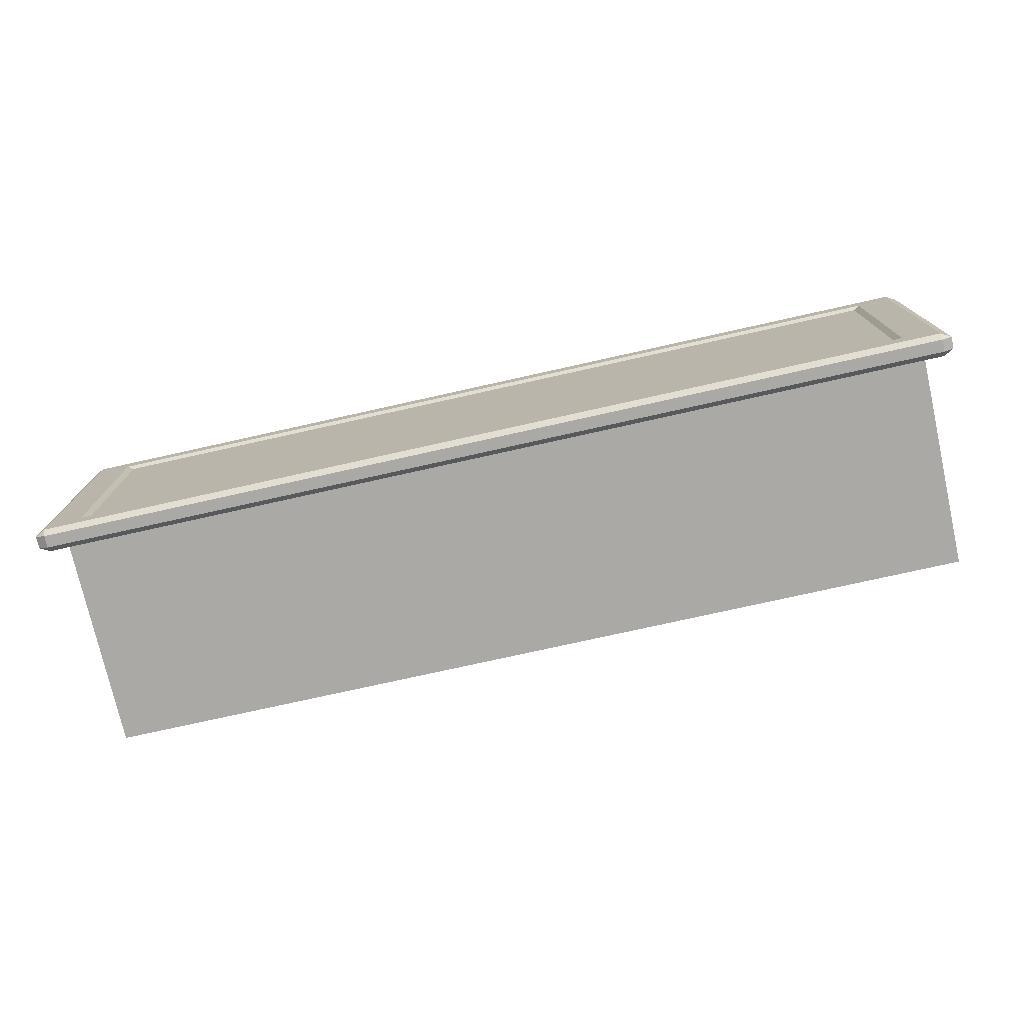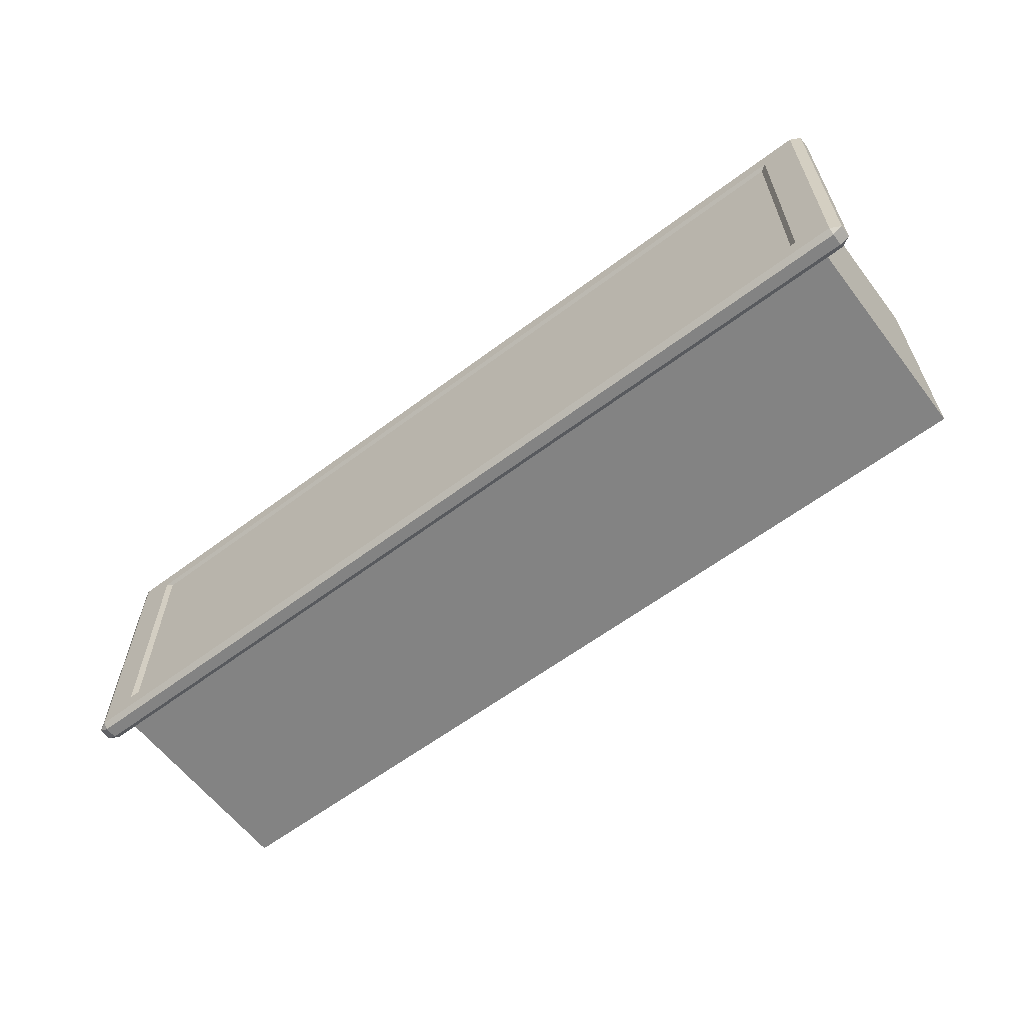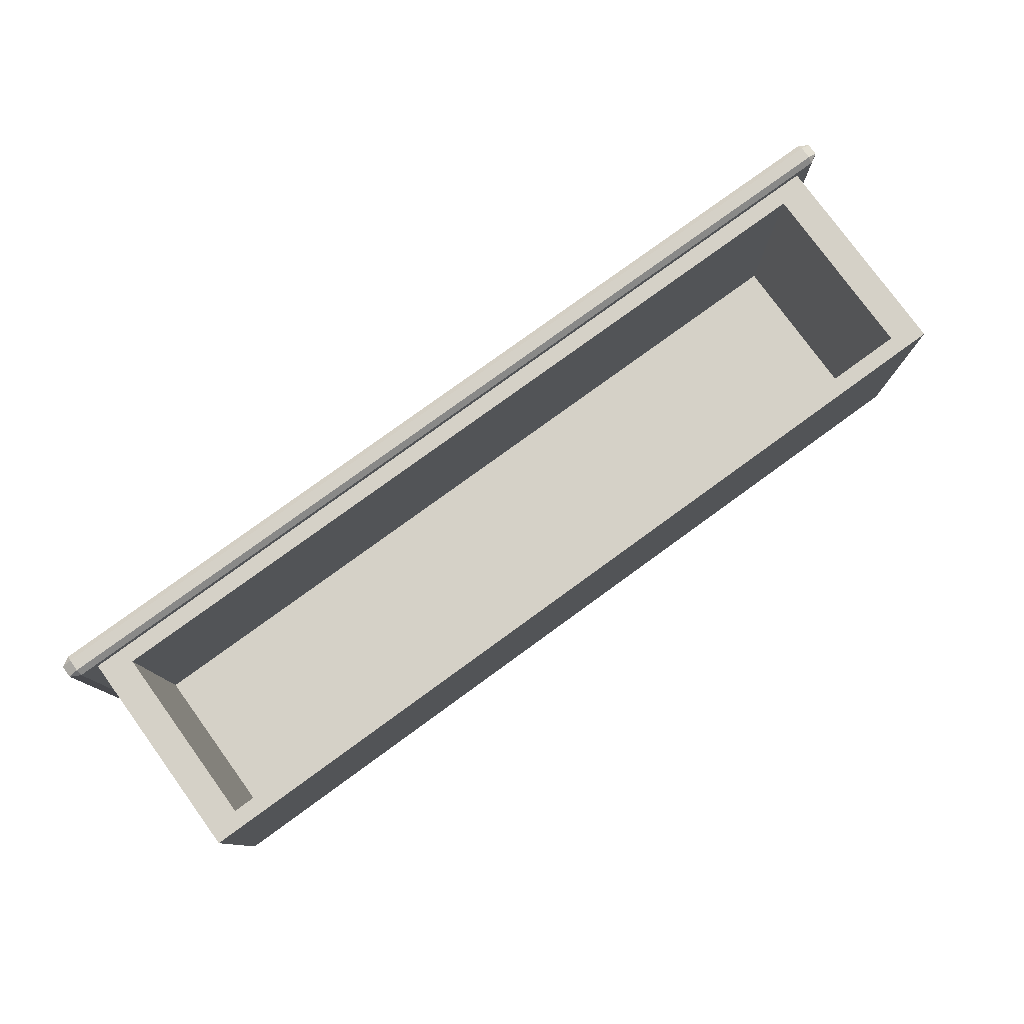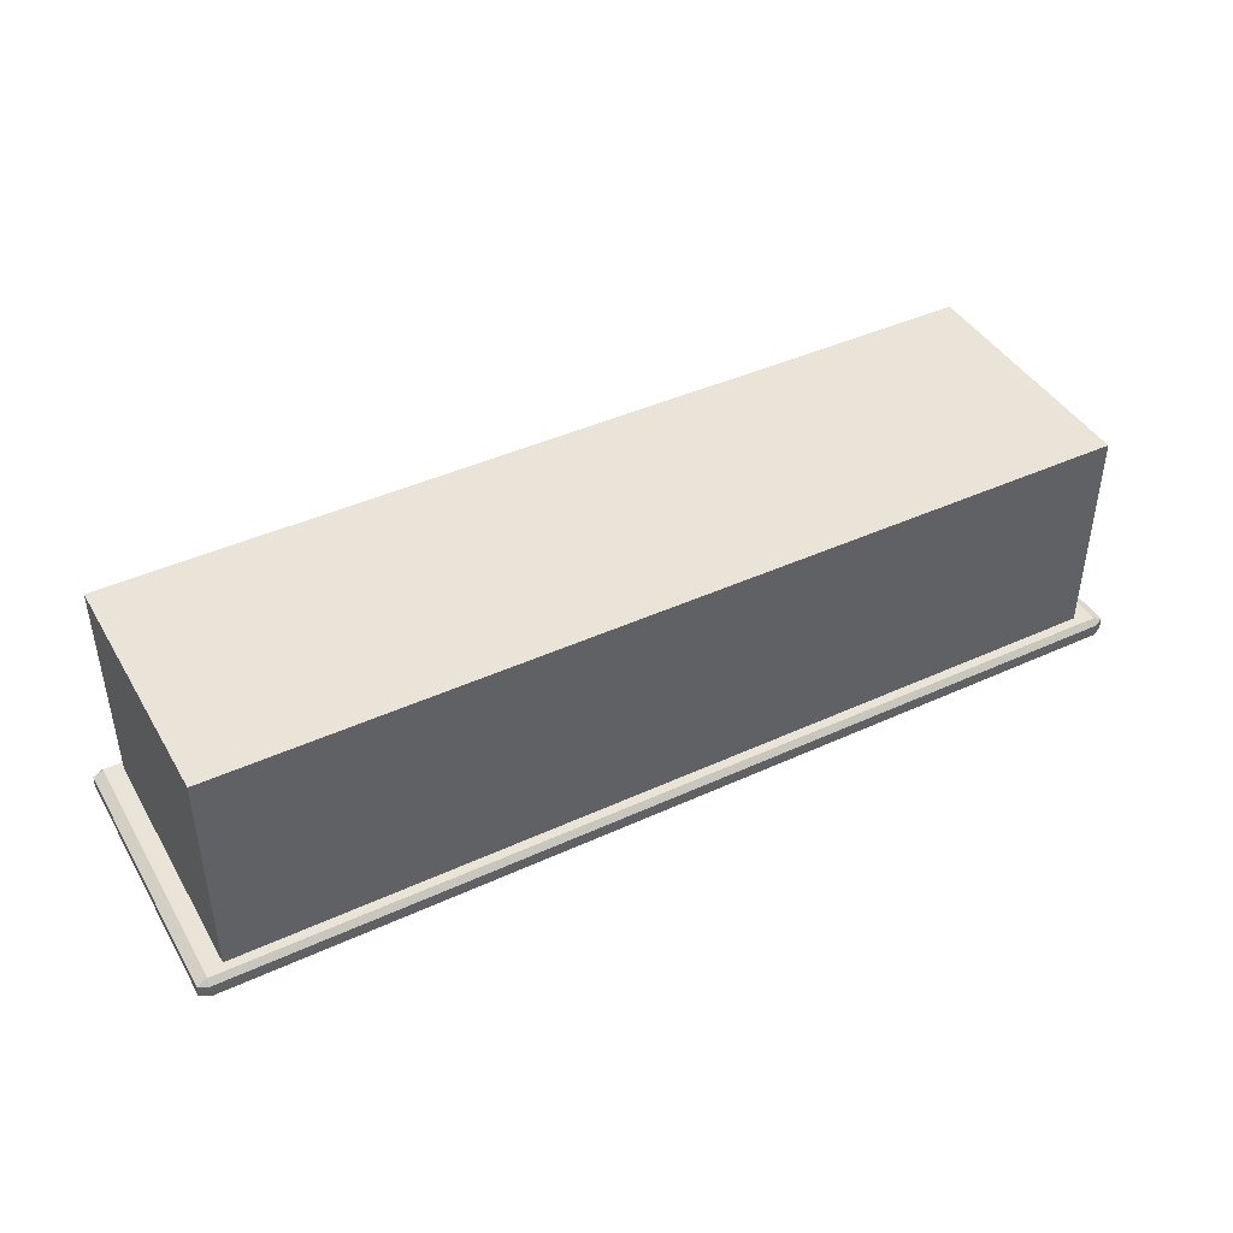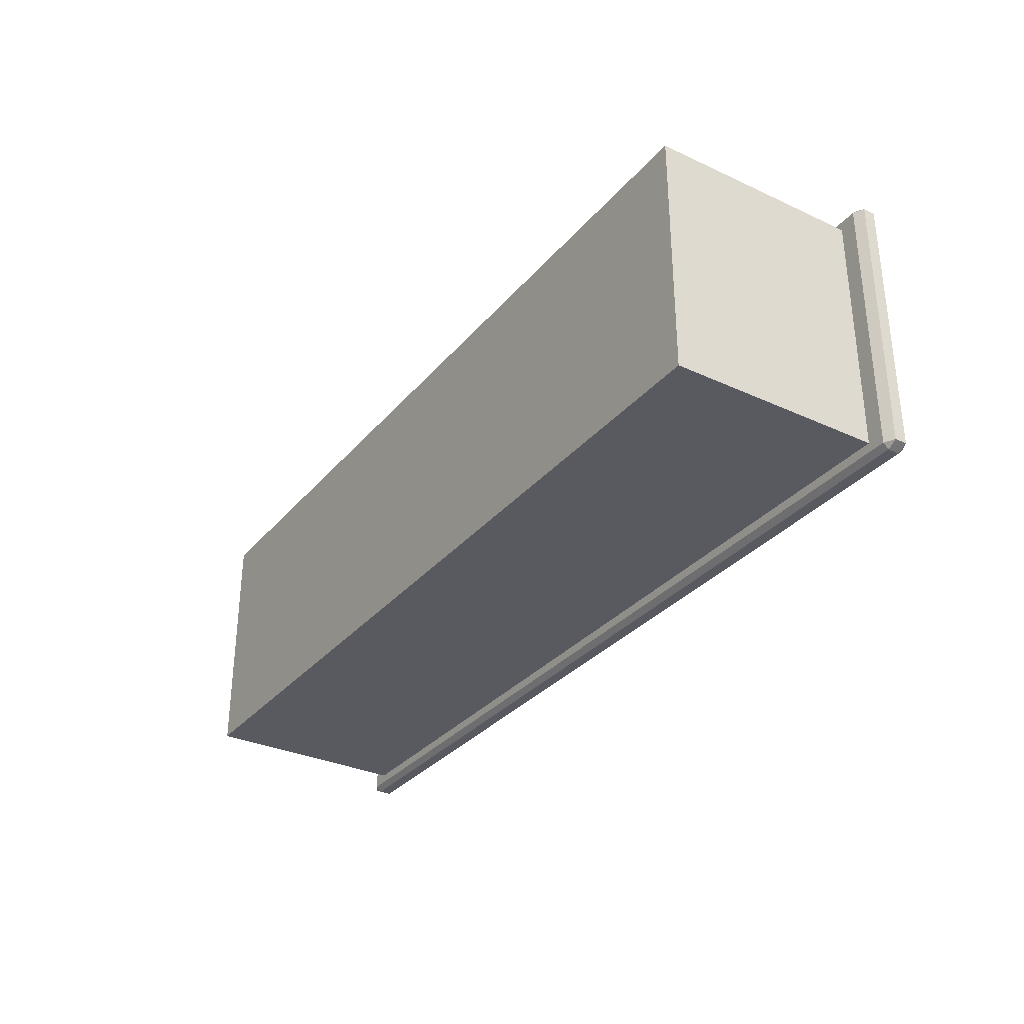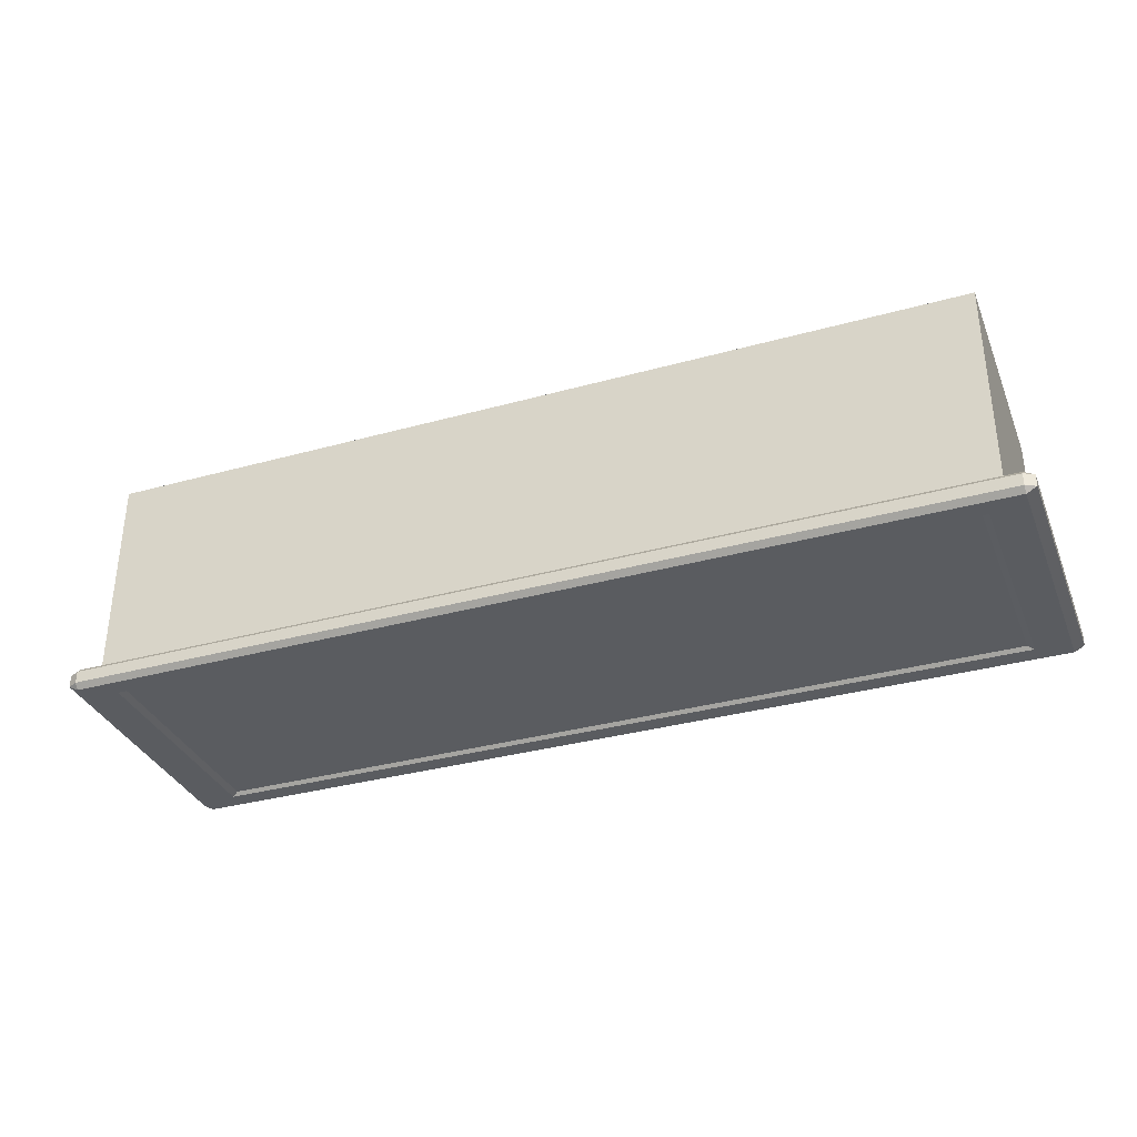
<metadata>
{"format":"obj","ext":"obj","renderer":"f3d","projection":"perspective","resolution":1024,"background":"white","views":[{"elev":-75.5,"azim":12.6,"up":"+Z"},{"elev":-61.0,"azim":37.4,"up":"+Z"},{"elev":78.7,"azim":144.0,"up":"+Z"},{"elev":42.9,"azim":151.5,"up":"+Y"},{"elev":-31.9,"azim":-123.0,"up":"+Z"},{"elev":-34.2,"azim":-159.5,"up":"+Y"}]}
</metadata>
<code>
o DrwermeshSideTableDrawer_302_1_1_1_GeomSubset_0
v 0.4856 -0.2485 0.2295
v 0.4856 -0.2612 0.2295
v 0.4856 -0.2612 -0.04848
v 0.4856 -0.2485 -0.04848
v -0.4856 -0.2485 -0.04848
v -0.4856 -0.2612 -0.04848
v -0.4856 -0.2612 0.2295
v -0.4856 -0.2485 0.2295
v -0.4332 -0.2633 -0.02623
v 0.4332 -0.2633 -0.02623
v 0.4332 -0.2633 0.2073
v -0.4332 -0.2633 0.2073
v -0.4751 -0.2485 0.2351
v -0.4751 -0.2612 0.2351
v 0.4751 -0.2612 0.2351
v 0.4751 -0.2485 0.2351
v -0.4257 -0.03714 0.2201
v -0.4257 -0.03714 -0.02255
v 0.4257 -0.03714 -0.02255
v 0.4257 -0.03714 0.2201
v 0.4751 -0.2485 -0.05403
v 0.4751 -0.2612 -0.05403
v -0.4751 -0.2612 -0.05403
v -0.4751 -0.2485 -0.05403
v 0.4751 -0.2429 0.2295
v -0.4751 -0.2429 0.2295
v 0.4751 -0.2429 -0.04848
v -0.4751 -0.2429 -0.04848
v -0.4751 -0.2668 0.2295
v 0.4751 -0.2668 0.2295
v 0.4751 -0.2668 -0.04848
v -0.4751 -0.2668 -0.04848
v -0.4573 -0.2429 0.2201
v 0.4573 -0.2429 0.2201
v -0.4573 -0.2429 -0.03903
v 0.4573 -0.2429 -0.03903
v -0.4573 -0.02015 -0.03903
v -0.4573 -0.02015 0.2201
v 0.4573 -0.02015 0.2201
v 0.4573 -0.02015 -0.03903
v 0.4257 -0.2259 -0.02255
v 0.4257 -0.2259 0.2201
v -0.4257 -0.2259 0.2201
v -0.4257 -0.2259 -0.02255
v 0.4462 -0.2668 0.2142
v -0.4462 -0.2668 0.2142
v 0.4462 -0.2668 -0.03315
v -0.4462 -0.2668 -0.03315
v 0.4397 -0.2668 0.2107
v -0.4397 -0.2668 0.2107
v 0.4397 -0.2668 -0.02969
v -0.4397 -0.2668 -0.02969
v 0.07827 -0.2657 0.01426
v 0.07827 -0.2675 0.01426
v 0.07827 -0.2675 -0.02012
v 0.07827 -0.2657 -0.02012
v 0.07827 -0.2624 0.01426
v 0.07827 -0.2624 -0.02012
v -0.07827 -0.2675 -0.02012
v -0.07827 -0.2657 -0.02012
v -0.07827 -0.2624 -0.02012
v -0.07827 -0.2675 0.01426
v -0.07827 -0.2657 0.01426
v -0.07827 -0.2624 0.01426
v -0.07556 -0.2689 -0.01904
v 0.07556 -0.2689 -0.01904
v 0.07556 -0.2689 0.01318
v -0.07556 -0.2689 0.01318
f 1 3 2
f 1 4 3
f 5 7 6
f 5 8 7
f 9 11 10
f 9 12 11
f 13 15 14
f 13 16 15
f 17 19 18
f 17 20 19
f 21 23 22
f 21 24 23
f 16 25 1
f 13 8 26
f 4 27 21
f 24 28 5
f 14 29 7
f 15 2 30
f 3 22 31
f 23 6 32
f 26 16 13
f 26 25 16
f 25 4 1
f 25 27 4
f 24 27 28
f 24 21 27
f 8 28 26
f 8 5 28
f 14 30 29
f 14 15 30
f 2 31 30
f 2 3 31
f 32 22 23
f 32 31 22
f 29 6 7
f 29 32 6
f 1 15 16
f 1 2 15
f 7 13 14
f 7 8 13
f 21 3 4
f 21 22 3
f 5 23 24
f 5 6 23
f 33 25 26
f 33 34 25
f 35 33 26
f 35 26 28
f 34 27 25
f 34 36 27
f 36 28 27
f 36 35 28
f 37 39 38
f 37 40 39
f 36 39 40
f 36 34 39
f 35 40 37
f 35 36 40
f 33 37 38
f 33 35 37
f 20 41 19
f 20 42 41
f 43 34 33
f 43 42 34
f 17 43 33
f 17 33 38
f 20 38 39
f 20 17 38
f 42 20 39
f 42 39 34
f 41 18 19
f 41 44 18
f 42 44 41
f 42 43 44
f 43 18 44
f 43 17 18
f 45 29 30
f 45 46 29
f 47 45 30
f 47 30 31
f 48 47 31
f 48 31 32
f 46 32 29
f 46 48 32
f 49 46 45
f 49 50 46
f 50 48 46
f 51 45 47
f 51 49 45
f 52 47 48
f 52 51 47
f 50 52 48
f 12 52 50
f 12 9 52
f 9 51 52
f 9 10 51
f 10 49 51
f 10 11 49
f 11 50 49
f 11 12 50

</code>
